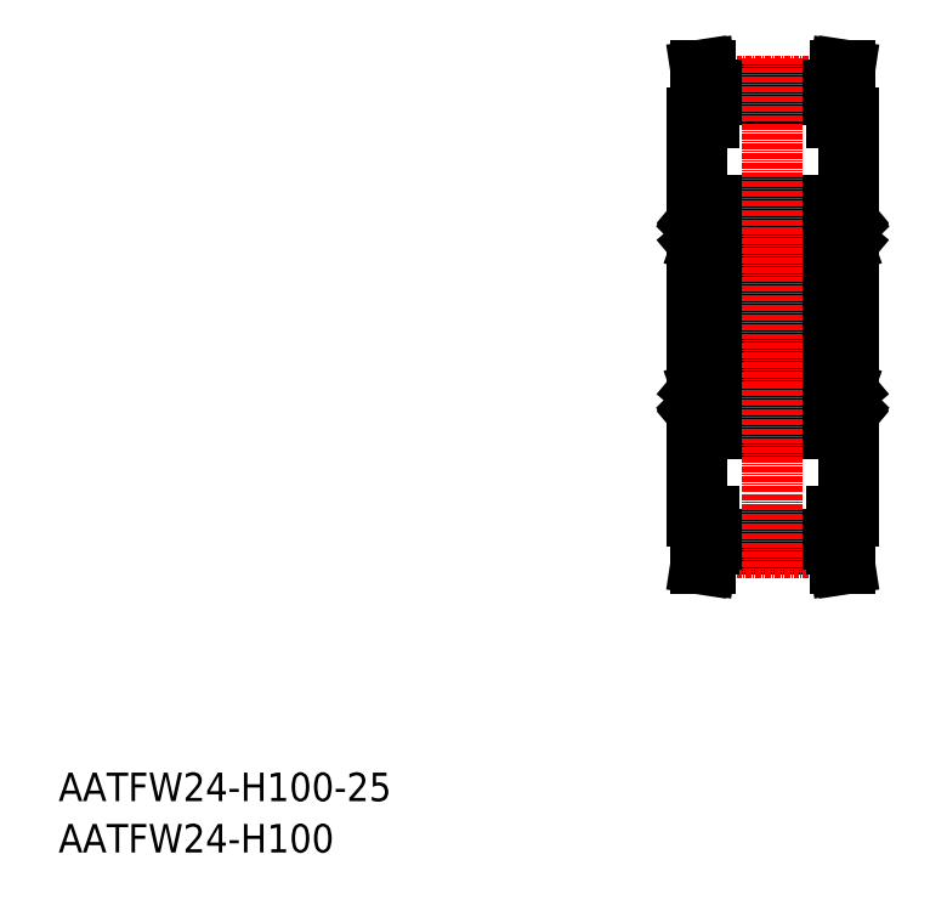
<metadata>
{"format":"dxf","ext":"dxf","renderer":"ezdxf+matplotlib","layout":"modelspace","background":"white","min_lineweight":24,"dpi":150}
</metadata>
<code>
0
SECTION
2
ENTITIES
0
TEXT
8
0
10
-286
20
-50
30
0
40
6
1
AATFW24-H100-25
0
TEXT
8
0
10
-286
20
-60.81
30
0
40
6
1
AATFW24-H100
0
LINE
8
CENTER
10
-156.6
20
51.91
30
0
11
-114.6
21
51.91
31
0
0
LINE
8
0
10
-149.1
20
98.73
30
0
11
-122.1
21
98.73
31
0
0
LINE
8
CENTER
10
-149.2
20
100.4
30
0
11
-121.9
21
100.4
31
0
0
LINE
8
0
10
-149.1
20
93.91
30
0
11
-151.6
21
93.91
31
0
0
LINE
8
0
10
-122.1
20
93.91
30
0
11
-119.6
21
93.91
31
0
0
LINE
8
0
10
-139.6
20
72.91
30
0
11
-131.6
21
72.91
31
0
0
LINE
8
0
10
-149.1
20
99.74
30
0
11
-149.1
21
93.91
31
0
0
LINE
8
0
10
-149.7
20
103.9
30
0
11
-149.1
21
99.74
31
0
0
LINE
8
0
10
-121.4
20
103.9
30
0
11
-122.1
21
99.74
31
0
0
LINE
8
0
10
-120.4
20
103.9
30
0
11
-121.4
21
103.9
31
0
0
LINE
8
0
10
-122.1
20
99.74
30
0
11
-122.1
21
93.91
31
0
0
LINE
8
0
10
-149.1
20
99.74
30
0
11
-122.1
21
99.74
31
0
0
LINE
8
0
10
-151.6
20
93.91
30
0
11
-151.6
21
41.91
31
0
0
LINE
8
0
10
-119.6
20
93.91
30
0
11
-119.6
21
41.91
31
0
0
LINE
8
0
10
-120.4
20
103.9
30
0
11
-121.1
21
99.61
31
0
0
LINE
8
0
10
-121.1
20
99.61
30
0
11
-121.1
21
93.91
31
0
0
LINE
8
0
10
-150.7
20
103.9
30
0
11
-150.1
21
99.61
31
0
0
LINE
8
0
10
-150.7
20
103.9
30
0
11
-149.7
21
103.9
31
0
0
LINE
8
0
10
-150.1
20
99.61
30
0
11
-150.1
21
93.91
31
0
0
LINE
8
0
10
-151.6
20
65.31
30
0
11
-151.6
21
9.914
31
0
0
LINE
8
0
10
-119.6
20
65.31
30
0
11
-119.6
21
9.914
31
0
0
LINE
8
0
10
-139.6
20
74.41
30
0
11
-139.6
21
29.41
31
0
0
LINE
8
0
10
-151.6
20
74.41
30
0
11
-151.6
21
29.41
31
0
0
CIRCLE
8
0
10
-145.6
20
33.91
30
0
40
3.175
0
LINE
8
0
10
-150.6
20
28.41
30
0
11
-140.6
21
28.41
31
0
0
ARC
8
0
10
-150.6
20
29.41
30
0
40
1
50
180
51
270
0
LINE
8
0
10
-148.1
20
28.41
30
0
11
-148.1
21
28.41
31
0
0
LINE
8
0
10
-150.9
20
32.86
30
0
11
-150.9
21
36.06
31
0
0
LINE
8
0
10
-151.1
20
32.78
30
0
11
-151.1
21
36.06
31
0
0
LINE
8
0
10
-150
20
31.96
30
0
11
-148.1
21
31.96
31
0
0
LINE
8
0
10
-151
20
31.26
30
0
11
-150.7
21
30.97
31
0
0
LINE
8
0
10
-150.8
20
31.39
30
0
11
-150.6
21
31.09
31
0
0
LINE
8
0
10
-150.4
20
31.15
30
0
11
-150.4
21
32.03
31
0
0
LINE
8
0
10
-150.2
20
31.13
30
0
11
-150.1
21
31.87
31
0
0
ARC
8
0
10
-151.5
20
31.16
30
0
40
0.1
50
90
51
180
0
ARC
8
0
10
-150.5
20
31.16
30
0
40
0.3
50
220
51
355
0
ARC
8
0
10
-150.5
20
31.16
30
0
40
0.1
50
220
51
357.2
0
LINE
8
0
10
-151.5
20
31.26
30
0
11
-151
21
31.26
31
0
0
LINE
8
0
10
-150.8
20
31.67
30
0
11
-150.7
21
31.52
31
0
0
LINE
8
0
10
-150.7
20
31.52
30
0
11
-150.8
21
31.39
31
0
0
LINE
8
0
10
-150.2
20
31.64
30
0
11
-150.2
21
32.11
31
0
0
LINE
8
0
10
-150.8
20
31.67
30
0
11
-151
21
31.55
31
0
0
ARC
8
0
10
-150.8
20
31.39
30
0
40
0.2
50
129.9
51
220
0
ARC
8
0
10
-150
20
31.86
30
0
40
0.1
50
90
51
175
0
LINE
8
0
10
-150.2
20
32.11
30
0
11
-150.9
21
32.86
31
0
0
LINE
8
0
10
-150.4
20
32.03
30
0
11
-151.1
21
32.78
31
0
0
LINE
8
0
10
-149.9
20
35.86
30
0
11
-148.1
21
35.86
31
0
0
LINE
8
0
10
-151.4
20
36.46
30
0
11
-151.1
21
36.46
31
0
0
ARC
8
0
10
-151.4
20
36.66
30
0
40
0.2
50
180
51
270
0
LINE
8
0
10
-150.5
20
36.06
30
0
11
-150.9
21
36.06
31
0
0
LINE
8
0
10
-150.5
20
36.26
30
0
11
-150.5
21
36.06
31
0
0
LINE
8
0
10
-150.9
20
36.26
30
0
11
-150.5
21
36.26
31
0
0
ARC
8
0
10
-150.9
20
36.06
30
0
40
0.2
50
90
51
180
0
LINE
8
0
10
-151.1
20
36.46
30
0
11
-150.8
21
36.79
31
0
0
ARC
8
0
10
-150.6
20
36.66
30
0
40
0.2
50
90
51
140
0
LINE
8
0
10
-150.6
20
36.86
30
0
11
-150.6
21
36.86
31
0
0
ARC
8
0
10
-150.6
20
36.66
30
0
40
0.2
50
20.01
51
90
0
LINE
8
0
10
-150.4
20
36.73
30
0
11
-150.1
21
36
31
0
0
ARC
8
0
10
-149.9
20
36.06
30
0
40
0.2
50
200
51
270
0
ARC
8
0
10
-140.6
20
29.41
30
0
40
1
50
270
51
0
0
LINE
8
0
10
-145.6
20
28.41
30
0
11
-145.6
21
28.41
31
0
0
ARC
8
0
10
-141.2
20
36.06
30
0
40
0.2
50
270
51
340
0
ARC
8
0
10
-141.1
20
31.86
30
0
40
0.1
50
4.997
51
90
0
LINE
8
0
10
-141.1
20
31.96
30
0
11
-143
21
31.96
31
0
0
LINE
8
0
10
-141.2
20
35.86
30
0
11
-143
21
35.86
31
0
0
LINE
8
0
10
-140
20
32.78
30
0
11
-140
21
36.06
31
0
0
LINE
8
0
10
-140.2
20
32.86
30
0
11
-140.2
21
36.06
31
0
0
ARC
8
0
10
-139.7
20
31.16
30
0
40
0.1
50
0
51
90
0
LINE
8
0
10
-140.9
20
31.13
30
0
11
-141
21
31.87
31
0
0
LINE
8
0
10
-140.7
20
31.15
30
0
11
-140.7
21
32.03
31
0
0
LINE
8
0
10
-140.3
20
31.39
30
0
11
-140.5
21
31.09
31
0
0
LINE
8
0
10
-140.1
20
31.26
30
0
11
-140.4
21
30.97
31
0
0
ARC
8
0
10
-140.6
20
31.16
30
0
40
0.1
50
182.8
51
320
0
ARC
8
0
10
-140.6
20
31.16
30
0
40
0.3
50
185
51
320
0
ARC
8
0
10
-140.3
20
31.39
30
0
40
0.2
50
320
51
50.09
0
LINE
8
0
10
-140.3
20
31.67
30
0
11
-140.1
21
31.55
31
0
0
LINE
8
0
10
-139.7
20
31.26
30
0
11
-140.1
21
31.26
31
0
0
LINE
8
0
10
-140.9
20
31.64
30
0
11
-140.9
21
32.11
31
0
0
LINE
8
0
10
-140.4
20
31.52
30
0
11
-140.3
21
31.39
31
0
0
LINE
8
0
10
-140.3
20
31.67
30
0
11
-140.4
21
31.52
31
0
0
LINE
8
0
10
-140.7
20
32.03
30
0
11
-140
21
32.78
31
0
0
LINE
8
0
10
-140.9
20
32.11
30
0
11
-140.2
21
32.86
31
0
0
ARC
8
0
10
-139.8
20
36.66
30
0
40
0.2
50
270
51
0
0
LINE
8
0
10
-140.7
20
36.73
30
0
11
-141
21
36
31
0
0
ARC
8
0
10
-140.5
20
36.66
30
0
40
0.2
50
90
51
160
0
LINE
8
0
10
-140.5
20
36.86
30
0
11
-140.5
21
36.86
31
0
0
ARC
8
0
10
-140.5
20
36.66
30
0
40
0.2
50
39.99
51
90
0
LINE
8
0
10
-140.1
20
36.46
30
0
11
-140.3
21
36.79
31
0
0
ARC
8
0
10
-140.2
20
36.06
30
0
40
0.2
50
0
51
90
0
LINE
8
0
10
-140.2
20
36.26
30
0
11
-140.6
21
36.26
31
0
0
LINE
8
0
10
-139.8
20
36.46
30
0
11
-140.1
21
36.46
31
0
0
LINE
8
0
10
-140.6
20
36.26
30
0
11
-140.6
21
36.06
31
0
0
LINE
8
0
10
-140.6
20
36.06
30
0
11
-140.2
21
36.06
31
0
0
LINE
8
0
10
-150.6
20
39.41
30
0
11
-140.6
21
39.41
31
0
0
ARC
8
0
10
-150.6
20
38.41
30
0
40
1
50
90
51
180
0
ARC
8
0
10
-140.6
20
38.41
30
0
40
1
50
0
51
90
0
LINE
8
0
10
-140.2
20
70.96
30
0
11
-140.2
21
67.76
31
0
0
LINE
8
0
10
-140
20
71.05
30
0
11
-140
21
67.76
31
0
0
LINE
8
0
10
-151.1
20
71.05
30
0
11
-151.1
21
67.76
31
0
0
LINE
8
0
10
-150.9
20
70.96
30
0
11
-150.9
21
67.76
31
0
0
CIRCLE
8
0
10
-145.6
20
69.91
30
0
40
3.175
0
LINE
8
0
10
-150.6
20
64.41
30
0
11
-140.6
21
64.41
31
0
0
ARC
8
0
10
-150.6
20
65.41
30
0
40
1
50
180
51
270
0
LINE
8
0
10
-149.9
20
67.96
30
0
11
-148.1
21
67.96
31
0
0
LINE
8
0
10
-151.4
20
67.36
30
0
11
-151.1
21
67.36
31
0
0
ARC
8
0
10
-151.4
20
67.16
30
0
40
0.2
50
90
51
180
0
ARC
8
0
10
-149.9
20
67.76
30
0
40
0.2
50
90
51
160
0
LINE
8
0
10
-150.4
20
67.1
30
0
11
-150.1
21
67.83
31
0
0
ARC
8
0
10
-150.6
20
67.16
30
0
40
0.2
50
270
51
340
0
LINE
8
0
10
-150.6
20
66.96
30
0
11
-150.6
21
66.96
31
0
0
ARC
8
0
10
-150.6
20
67.16
30
0
40
0.2
50
220
51
270
0
LINE
8
0
10
-151.1
20
67.36
30
0
11
-150.8
21
67.04
31
0
0
ARC
8
0
10
-150.9
20
67.76
30
0
40
0.2
50
180
51
270
0
LINE
8
0
10
-150.9
20
67.56
30
0
11
-150.5
21
67.56
31
0
0
LINE
8
0
10
-150.5
20
67.56
30
0
11
-150.5
21
67.76
31
0
0
LINE
8
0
10
-150.5
20
67.76
30
0
11
-150.9
21
67.76
31
0
0
ARC
8
0
10
-141.2
20
67.76
30
0
40
0.2
50
20.01
51
90
0
LINE
8
0
10
-141.2
20
67.96
30
0
11
-143
21
67.96
31
0
0
ARC
8
0
10
-140.6
20
65.41
30
0
40
1
50
270
51
360
0
ARC
8
0
10
-139.8
20
67.16
30
0
40
0.2
50
360
51
90
0
LINE
8
0
10
-140.6
20
67.76
30
0
11
-140.2
21
67.76
31
0
0
LINE
8
0
10
-140.6
20
67.56
30
0
11
-140.6
21
67.76
31
0
0
LINE
8
0
10
-139.8
20
67.36
30
0
11
-140.1
21
67.36
31
0
0
LINE
8
0
10
-140.2
20
67.56
30
0
11
-140.6
21
67.56
31
0
0
ARC
8
0
10
-140.2
20
67.76
30
0
40
0.2
50
270
51
360
0
LINE
8
0
10
-140.1
20
67.36
30
0
11
-140.3
21
67.04
31
0
0
ARC
8
0
10
-140.5
20
67.16
30
0
40
0.2
50
270
51
320
0
LINE
8
0
10
-140.5
20
66.96
30
0
11
-140.5
21
66.96
31
0
0
ARC
8
0
10
-140.5
20
67.16
30
0
40
0.2
50
200
51
270
0
LINE
8
0
10
-140.7
20
67.1
30
0
11
-141
21
67.83
31
0
0
LINE
8
0
10
-150.6
20
75.41
30
0
11
-140.6
21
75.41
31
0
0
LINE
8
0
10
-150
20
71.86
30
0
11
-148.1
21
71.86
31
0
0
LINE
8
0
10
-150.2
20
72.69
30
0
11
-150.1
21
71.96
31
0
0
LINE
8
0
10
-150.4
20
72.67
30
0
11
-150.4
21
71.8
31
0
0
LINE
8
0
10
-150.8
20
72.15
30
0
11
-151
21
72.28
31
0
0
LINE
8
0
10
-150.8
20
72.15
30
0
11
-150.7
21
72.31
31
0
0
LINE
8
0
10
-150.4
20
71.8
30
0
11
-151.1
21
71.05
31
0
0
LINE
8
0
10
-150.2
20
71.71
30
0
11
-150.9
21
70.96
31
0
0
ARC
8
0
10
-150
20
71.96
30
0
40
0.1
50
185
51
270
0
LINE
8
0
10
-150.2
20
72.18
30
0
11
-150.2
21
71.71
31
0
0
LINE
8
0
10
-151.5
20
72.56
30
0
11
-151
21
72.56
31
0
0
ARC
8
0
10
-151.5
20
72.66
30
0
40
0.1
50
180
51
270
0
ARC
8
0
10
-150.8
20
72.44
30
0
40
0.2
50
140
51
230.1
0
LINE
8
0
10
-150.7
20
72.31
30
0
11
-150.8
21
72.43
31
0
0
ARC
8
0
10
-150.5
20
72.67
30
0
40
0.1
50
2.82
51
140
0
LINE
8
0
10
-150.8
20
72.43
30
0
11
-150.6
21
72.73
31
0
0
ARC
8
0
10
-150.5
20
72.67
30
0
40
0.3
50
4.997
51
140
0
LINE
8
0
10
-151
20
72.56
30
0
11
-150.7
21
72.86
31
0
0
ARC
8
0
10
-150.6
20
74.41
30
0
40
1
50
90
51
180
0
ARC
8
0
10
-141.1
20
71.96
30
0
40
0.1
50
270
51
355
0
LINE
8
0
10
-141.1
20
71.86
30
0
11
-143
21
71.86
31
0
0
LINE
8
0
10
-140.3
20
72.15
30
0
11
-140.4
21
72.31
31
0
0
LINE
8
0
10
-140.3
20
72.15
30
0
11
-140.1
21
72.28
31
0
0
LINE
8
0
10
-140.7
20
72.67
30
0
11
-140.7
21
71.8
31
0
0
LINE
8
0
10
-140.9
20
72.69
30
0
11
-141
21
71.96
31
0
0
LINE
8
0
10
-140.9
20
71.71
30
0
11
-140.2
21
70.96
31
0
0
LINE
8
0
10
-140.7
20
71.8
30
0
11
-140
21
71.05
31
0
0
LINE
8
0
10
-140.9
20
72.18
30
0
11
-140.9
21
71.71
31
0
0
ARC
8
0
10
-139.7
20
72.66
30
0
40
0.1
50
270
51
360
0
LINE
8
0
10
-140.4
20
72.31
30
0
11
-140.3
21
72.43
31
0
0
LINE
8
0
10
-139.7
20
72.56
30
0
11
-140.1
21
72.56
31
0
0
ARC
8
0
10
-140.3
20
72.44
30
0
40
0.2
50
309.9
51
40
0
LINE
8
0
10
-140.1
20
72.56
30
0
11
-140.4
21
72.86
31
0
0
ARC
8
0
10
-140.6
20
72.67
30
0
40
0.3
50
40
51
175
0
LINE
8
0
10
-140.3
20
72.43
30
0
11
-140.5
21
72.73
31
0
0
ARC
8
0
10
-140.6
20
72.67
30
0
40
0.1
50
40
51
177.2
0
ARC
8
0
10
-140.6
20
74.41
30
0
40
1
50
360
51
90
0
ARC
8
0
10
-130.6
20
74.41
30
0
40
1
50
90
51
180
0
ARC
8
0
10
-120.6
20
74.41
30
0
40
1
50
4.141e-13
51
90
0
LINE
8
0
10
-120.9
20
32.11
30
0
11
-120.2
21
32.86
31
0
0
LINE
8
0
10
-120.7
20
32.03
30
0
11
-120
21
32.78
31
0
0
LINE
8
0
10
-130.4
20
32.03
30
0
11
-131.1
21
32.78
31
0
0
LINE
8
0
10
-130.2
20
32.11
30
0
11
-130.9
21
32.86
31
0
0
CIRCLE
8
0
10
-125.6
20
33.91
30
0
40
3.175
0
LINE
8
0
10
-131.6
20
74.41
30
0
11
-131.6
21
29.41
31
0
0
LINE
8
0
10
-119.6
20
74.41
30
0
11
-119.6
21
29.41
31
0
0
LINE
8
0
10
-130
20
31.96
30
0
11
-128.1
21
31.96
31
0
0
LINE
8
0
10
-120.6
20
28.41
30
0
11
-130.6
21
28.41
31
0
0
LINE
8
0
10
-121.1
20
31.96
30
0
11
-123
21
31.96
31
0
0
LINE
8
0
10
-120.1
20
31.26
30
0
11
-120.4
21
30.97
31
0
0
LINE
8
0
10
-120.3
20
31.39
30
0
11
-120.5
21
31.09
31
0
0
LINE
8
0
10
-120.7
20
31.15
30
0
11
-120.7
21
32.03
31
0
0
LINE
8
0
10
-120.9
20
31.13
30
0
11
-121
21
31.87
31
0
0
ARC
8
0
10
-119.7
20
31.16
30
0
40
0.1
50
7e-15
51
90
0
ARC
8
0
10
-120.6
20
31.16
30
0
40
0.3
50
185
51
320
0
ARC
8
0
10
-120.6
20
31.16
30
0
40
0.1
50
182.8
51
320
0
LINE
8
0
10
-119.7
20
31.26
30
0
11
-120.1
21
31.26
31
0
0
LINE
8
0
10
-120.3
20
31.67
30
0
11
-120.4
21
31.52
31
0
0
LINE
8
0
10
-120.4
20
31.52
30
0
11
-120.3
21
31.39
31
0
0
LINE
8
0
10
-120.9
20
31.64
30
0
11
-120.9
21
32.11
31
0
0
LINE
8
0
10
-120.3
20
31.67
30
0
11
-120.1
21
31.55
31
0
0
ARC
8
0
10
-120.3
20
31.39
30
0
40
0.2
50
320
51
50.09
0
ARC
8
0
10
-121.1
20
31.86
30
0
40
0.1
50
4.997
51
90
0
ARC
8
0
10
-120.6
20
29.41
30
0
40
1
50
270
51
7e-15
0
LINE
8
0
10
-125.6
20
28.41
30
0
11
-125.6
21
28.41
31
0
0
LINE
8
0
10
-123.1
20
28.41
30
0
11
-123.1
21
28.41
31
0
0
ARC
8
0
10
-131.5
20
31.16
30
0
40
0.1
50
90
51
180
0
LINE
8
0
10
-130.8
20
31.39
30
0
11
-130.6
21
31.09
31
0
0
LINE
8
0
10
-131
20
31.26
30
0
11
-130.7
21
30.97
31
0
0
ARC
8
0
10
-130.8
20
31.39
30
0
40
0.2
50
129.9
51
220
0
LINE
8
0
10
-130.8
20
31.67
30
0
11
-131
21
31.55
31
0
0
LINE
8
0
10
-131.5
20
31.26
30
0
11
-131
21
31.26
31
0
0
LINE
8
0
10
-130.7
20
31.52
30
0
11
-130.8
21
31.39
31
0
0
LINE
8
0
10
-130.8
20
31.67
30
0
11
-130.7
21
31.52
31
0
0
ARC
8
0
10
-130.6
20
29.41
30
0
40
1
50
180
51
270
0
ARC
8
0
10
-130
20
31.86
30
0
40
0.1
50
90
51
175
0
LINE
8
0
10
-130.2
20
31.13
30
0
11
-130.1
21
31.87
31
0
0
LINE
8
0
10
-130.2
20
31.64
30
0
11
-130.2
21
32.11
31
0
0
LINE
8
0
10
-130.4
20
31.15
30
0
11
-130.4
21
32.03
31
0
0
ARC
8
0
10
-130.5
20
31.16
30
0
40
0.1
50
220
51
357.2
0
ARC
8
0
10
-130.5
20
31.16
30
0
40
0.3
50
220
51
355
0
LINE
8
0
10
-129.9
20
35.86
30
0
11
-128.1
21
35.86
31
0
0
LINE
8
0
10
-120.6
20
39.41
30
0
11
-130.6
21
39.41
31
0
0
LINE
8
0
10
-121.2
20
35.86
30
0
11
-123
21
35.86
31
0
0
LINE
8
0
10
-119.8
20
36.46
30
0
11
-120.1
21
36.46
31
0
0
ARC
8
0
10
-119.8
20
36.66
30
0
40
0.2
50
270
51
7e-15
0
LINE
8
0
10
-120.6
20
36.06
30
0
11
-120.2
21
36.06
31
0
0
LINE
8
0
10
-120.6
20
36.26
30
0
11
-120.6
21
36.06
31
0
0
LINE
8
0
10
-120.2
20
36.26
30
0
11
-120.6
21
36.26
31
0
0
ARC
8
0
10
-120.2
20
36.06
30
0
40
0.2
50
7e-15
51
90
0
LINE
8
0
10
-120.1
20
36.46
30
0
11
-120.3
21
36.79
31
0
0
ARC
8
0
10
-120.5
20
36.66
30
0
40
0.2
50
39.99
51
90
0
LINE
8
0
10
-120.5
20
36.86
30
0
11
-120.5
21
36.86
31
0
0
ARC
8
0
10
-120.5
20
36.66
30
0
40
0.2
50
90
51
160
0
LINE
8
0
10
-120.7
20
36.73
30
0
11
-121
21
36
31
0
0
ARC
8
0
10
-121.2
20
36.06
30
0
40
0.2
50
270
51
340
0
LINE
8
0
10
-120.2
20
32.86
30
0
11
-120.2
21
36.06
31
0
0
LINE
8
0
10
-120
20
32.78
30
0
11
-120
21
36.06
31
0
0
ARC
8
0
10
-120.6
20
38.41
30
0
40
1
50
7e-15
51
90
0
ARC
8
0
10
-131.4
20
36.66
30
0
40
0.2
50
180
51
270
0
LINE
8
0
10
-130.6
20
36.86
30
0
11
-130.6
21
36.86
31
0
0
ARC
8
0
10
-130.6
20
36.66
30
0
40
0.2
50
90
51
140
0
LINE
8
0
10
-131.1
20
36.46
30
0
11
-130.8
21
36.79
31
0
0
ARC
8
0
10
-130.9
20
36.06
30
0
40
0.2
50
90
51
180
0
LINE
8
0
10
-130.9
20
36.26
30
0
11
-130.5
21
36.26
31
0
0
LINE
8
0
10
-131.4
20
36.46
30
0
11
-131.1
21
36.46
31
0
0
LINE
8
0
10
-130.5
20
36.26
30
0
11
-130.5
21
36.06
31
0
0
LINE
8
0
10
-130.5
20
36.06
30
0
11
-130.9
21
36.06
31
0
0
ARC
8
0
10
-129.9
20
36.06
30
0
40
0.2
50
200
51
270
0
LINE
8
0
10
-130.4
20
36.73
30
0
11
-130.1
21
36
31
0
0
ARC
8
0
10
-130.6
20
36.66
30
0
40
0.2
50
20.01
51
90
0
LINE
8
0
10
-131.1
20
32.78
30
0
11
-131.1
21
36.06
31
0
0
LINE
8
0
10
-130.9
20
32.86
30
0
11
-130.9
21
36.06
31
0
0
ARC
8
0
10
-130.6
20
38.41
30
0
40
1
50
90
51
180
0
LINE
8
0
10
-130
20
71.86
30
0
11
-128.1
21
71.86
31
0
0
LINE
8
0
10
-129.9
20
67.96
30
0
11
-128.1
21
67.96
31
0
0
CIRCLE
8
0
10
-125.6
20
69.91
30
0
40
3.175
0
LINE
8
0
10
-120.6
20
64.41
30
0
11
-130.6
21
64.41
31
0
0
LINE
8
0
10
-120
20
71.05
30
0
11
-120
21
67.76
31
0
0
LINE
8
0
10
-120.2
20
70.96
30
0
11
-120.2
21
67.76
31
0
0
LINE
8
0
10
-121.2
20
67.96
30
0
11
-123
21
67.96
31
0
0
LINE
8
0
10
-119.8
20
67.36
30
0
11
-120.1
21
67.36
31
0
0
ARC
8
0
10
-119.8
20
67.16
30
0
40
0.2
50
4.141e-13
51
90
0
ARC
8
0
10
-121.2
20
67.76
30
0
40
0.2
50
20.01
51
90
0
LINE
8
0
10
-120.7
20
67.1
30
0
11
-121
21
67.83
31
0
0
ARC
8
0
10
-120.5
20
67.16
30
0
40
0.2
50
200
51
270
0
LINE
8
0
10
-120.5
20
66.96
30
0
11
-120.5
21
66.96
31
0
0
ARC
8
0
10
-120.5
20
67.16
30
0
40
0.2
50
270
51
320
0
LINE
8
0
10
-120.1
20
67.36
30
0
11
-120.3
21
67.04
31
0
0
ARC
8
0
10
-120.2
20
67.76
30
0
40
0.2
50
270
51
4.141e-13
0
LINE
8
0
10
-120.2
20
67.56
30
0
11
-120.6
21
67.56
31
0
0
LINE
8
0
10
-120.6
20
67.56
30
0
11
-120.6
21
67.76
31
0
0
LINE
8
0
10
-120.6
20
67.76
30
0
11
-120.2
21
67.76
31
0
0
ARC
8
0
10
-120.6
20
65.41
30
0
40
1
50
270
51
4.141e-13
0
LINE
8
0
10
-121.1
20
71.86
30
0
11
-123
21
71.86
31
0
0
LINE
8
0
10
-120.9
20
72.69
30
0
11
-121
21
71.96
31
0
0
LINE
8
0
10
-120.7
20
72.67
30
0
11
-120.7
21
71.8
31
0
0
LINE
8
0
10
-120.3
20
72.15
30
0
11
-120.1
21
72.28
31
0
0
LINE
8
0
10
-120.3
20
72.15
30
0
11
-120.4
21
72.31
31
0
0
ARC
8
0
10
-121.1
20
71.96
30
0
40
0.1
50
270
51
355
0
LINE
8
0
10
-120.9
20
72.18
30
0
11
-120.9
21
71.71
31
0
0
LINE
8
0
10
-119.7
20
72.56
30
0
11
-120.1
21
72.56
31
0
0
ARC
8
0
10
-119.7
20
72.66
30
0
40
0.1
50
270
51
4.141e-13
0
ARC
8
0
10
-120.3
20
72.44
30
0
40
0.2
50
309.9
51
40
0
LINE
8
0
10
-120.4
20
72.31
30
0
11
-120.3
21
72.43
31
0
0
ARC
8
0
10
-120.6
20
72.67
30
0
40
0.1
50
40
51
177.2
0
LINE
8
0
10
-120.3
20
72.43
30
0
11
-120.5
21
72.73
31
0
0
ARC
8
0
10
-120.6
20
72.67
30
0
40
0.3
50
40
51
175
0
LINE
8
0
10
-120.1
20
72.56
30
0
11
-120.4
21
72.86
31
0
0
LINE
8
0
10
-120.7
20
71.8
30
0
11
-120
21
71.05
31
0
0
LINE
8
0
10
-120.9
20
71.71
30
0
11
-120.2
21
70.96
31
0
0
LINE
8
0
10
-130.9
20
70.96
30
0
11
-130.9
21
67.76
31
0
0
LINE
8
0
10
-131.1
20
71.05
30
0
11
-131.1
21
67.76
31
0
0
ARC
8
0
10
-131.4
20
67.16
30
0
40
0.2
50
90
51
180
0
LINE
8
0
10
-130.5
20
67.76
30
0
11
-130.9
21
67.76
31
0
0
LINE
8
0
10
-130.5
20
67.56
30
0
11
-130.5
21
67.76
31
0
0
LINE
8
0
10
-131.4
20
67.36
30
0
11
-131.1
21
67.36
31
0
0
LINE
8
0
10
-130.9
20
67.56
30
0
11
-130.5
21
67.56
31
0
0
ARC
8
0
10
-130.9
20
67.76
30
0
40
0.2
50
180
51
270
0
LINE
8
0
10
-131.1
20
67.36
30
0
11
-130.8
21
67.04
31
0
0
ARC
8
0
10
-130.6
20
67.16
30
0
40
0.2
50
220
51
270
0
LINE
8
0
10
-130.6
20
66.96
30
0
11
-130.6
21
66.96
31
0
0
ARC
8
0
10
-129.9
20
67.76
30
0
40
0.2
50
90
51
160
0
LINE
8
0
10
-130.4
20
67.1
30
0
11
-130.1
21
67.83
31
0
0
ARC
8
0
10
-130.6
20
67.16
30
0
40
0.2
50
270
51
340
0
ARC
8
0
10
-130.6
20
65.41
30
0
40
1
50
180
51
270
0
LINE
8
0
10
-130.8
20
72.15
30
0
11
-130.7
21
72.31
31
0
0
LINE
8
0
10
-130.8
20
72.15
30
0
11
-131
21
72.28
31
0
0
ARC
8
0
10
-131.5
20
72.66
30
0
40
0.1
50
180
51
270
0
LINE
8
0
10
-130.7
20
72.31
30
0
11
-130.8
21
72.43
31
0
0
LINE
8
0
10
-131.5
20
72.56
30
0
11
-131
21
72.56
31
0
0
ARC
8
0
10
-130.8
20
72.44
30
0
40
0.2
50
140
51
230.1
0
LINE
8
0
10
-131
20
72.56
30
0
11
-130.7
21
72.86
31
0
0
LINE
8
0
10
-130.8
20
72.43
30
0
11
-130.6
21
72.73
31
0
0
LINE
8
0
10
-130.2
20
72.69
30
0
11
-130.1
21
71.96
31
0
0
LINE
8
0
10
-130.2
20
72.18
30
0
11
-130.2
21
71.71
31
0
0
ARC
8
0
10
-130
20
71.96
30
0
40
0.1
50
185
51
270
0
LINE
8
0
10
-130.4
20
72.67
30
0
11
-130.4
21
71.8
31
0
0
LINE
8
0
10
-130.2
20
71.71
30
0
11
-130.9
21
70.96
31
0
0
LINE
8
0
10
-130.4
20
71.8
30
0
11
-131.1
21
71.05
31
0
0
ARC
8
0
10
-130.5
20
72.67
30
0
40
0.3
50
4.997
51
140
0
ARC
8
0
10
-130.5
20
72.67
30
0
40
0.1
50
2.82
51
140
0
LINE
8
0
10
-120.6
20
75.41
30
0
11
-130.6
21
75.41
31
0
0
LINE
8
0
10
-139.6
20
30.91
30
0
11
-131.6
21
30.91
31
0
0
LINE
8
0
10
-149.1
20
4.089
30
0
11
-122.1
21
4.089
31
0
0
LINE
8
CENTER
10
-149.2
20
3.404
30
0
11
-121.9
21
3.404
31
0
0
LINE
8
0
10
-149.1
20
5.099
30
0
11
-122.1
21
5.099
31
0
0
LINE
8
0
10
-149.1
20
4.089
30
0
11
-149.1
21
9.914
31
0
0
LINE
8
0
10
-150.1
20
4.217
30
0
11
-150.1
21
9.914
31
0
0
LINE
8
0
10
-149.1
20
9.914
30
0
11
-151.6
21
9.914
31
0
0
LINE
8
0
10
-149.7
20
-0.08623
30
0
11
-149.1
21
4.089
31
0
0
LINE
8
0
10
-150.7
20
-0.08623
30
0
11
-150.1
21
4.217
31
0
0
LINE
8
0
10
-150.7
20
-0.08623
30
0
11
-149.7
21
-0.08623
31
0
0
LINE
8
0
10
-122.1
20
4.089
30
0
11
-122.1
21
9.914
31
0
0
LINE
8
0
10
-121.1
20
4.217
30
0
11
-121.1
21
9.914
31
0
0
LINE
8
0
10
-122.1
20
9.914
30
0
11
-119.6
21
9.914
31
0
0
LINE
8
0
10
-121.4
20
-0.08623
30
0
11
-122.1
21
4.089
31
0
0
LINE
8
0
10
-120.4
20
-0.08623
30
0
11
-121.1
21
4.217
31
0
0
LINE
8
0
10
-120.4
20
-0.08623
30
0
11
-121.4
21
-0.08623
31
0
0
LINE
8
CENTER
10
-135.6
20
106.5
30
0
11
-135.6
21
-1.752
31
0
0
ENDSEC
0
EOF

</code>
